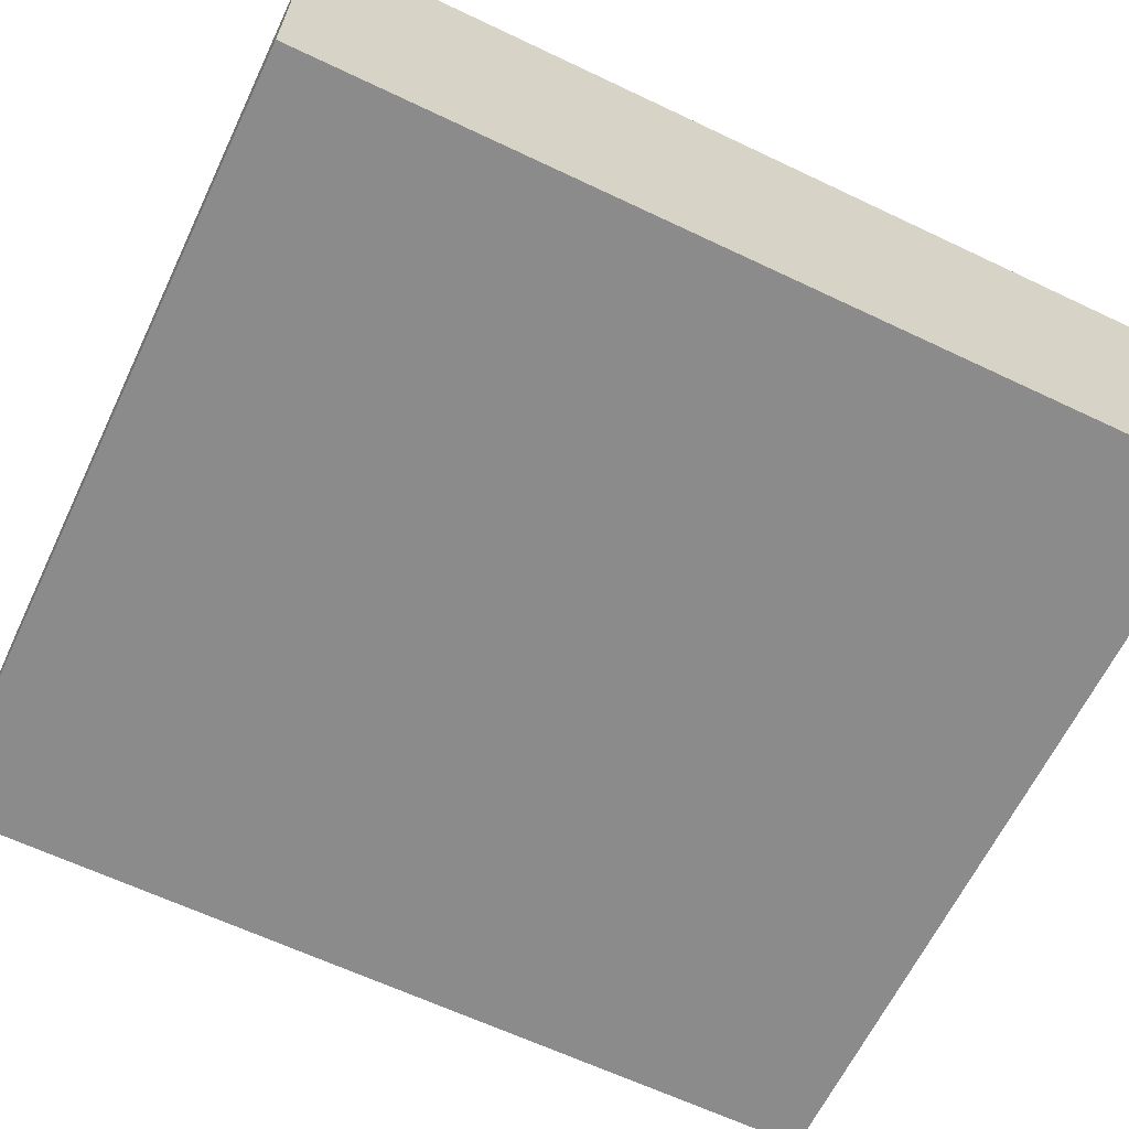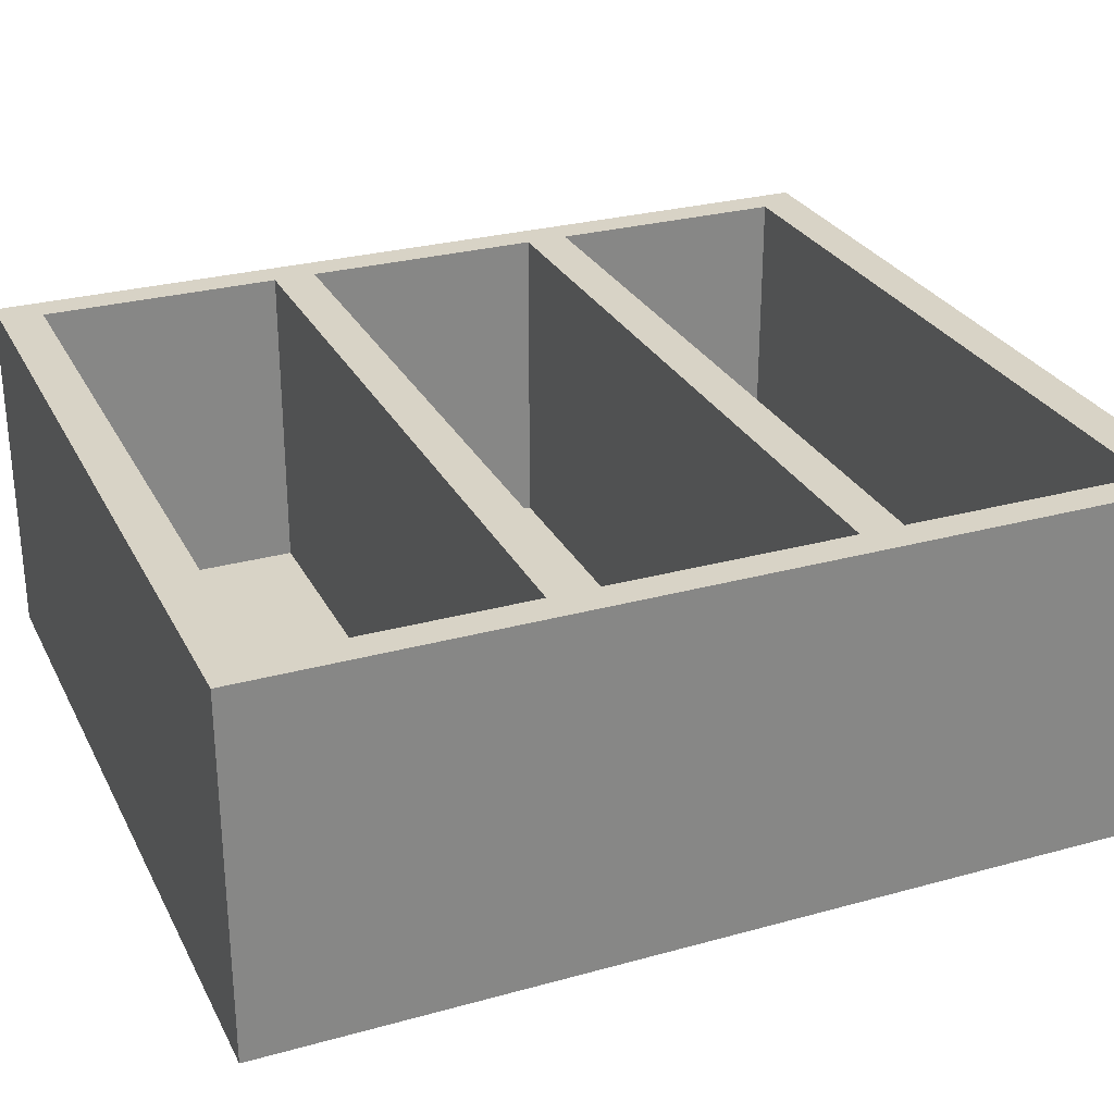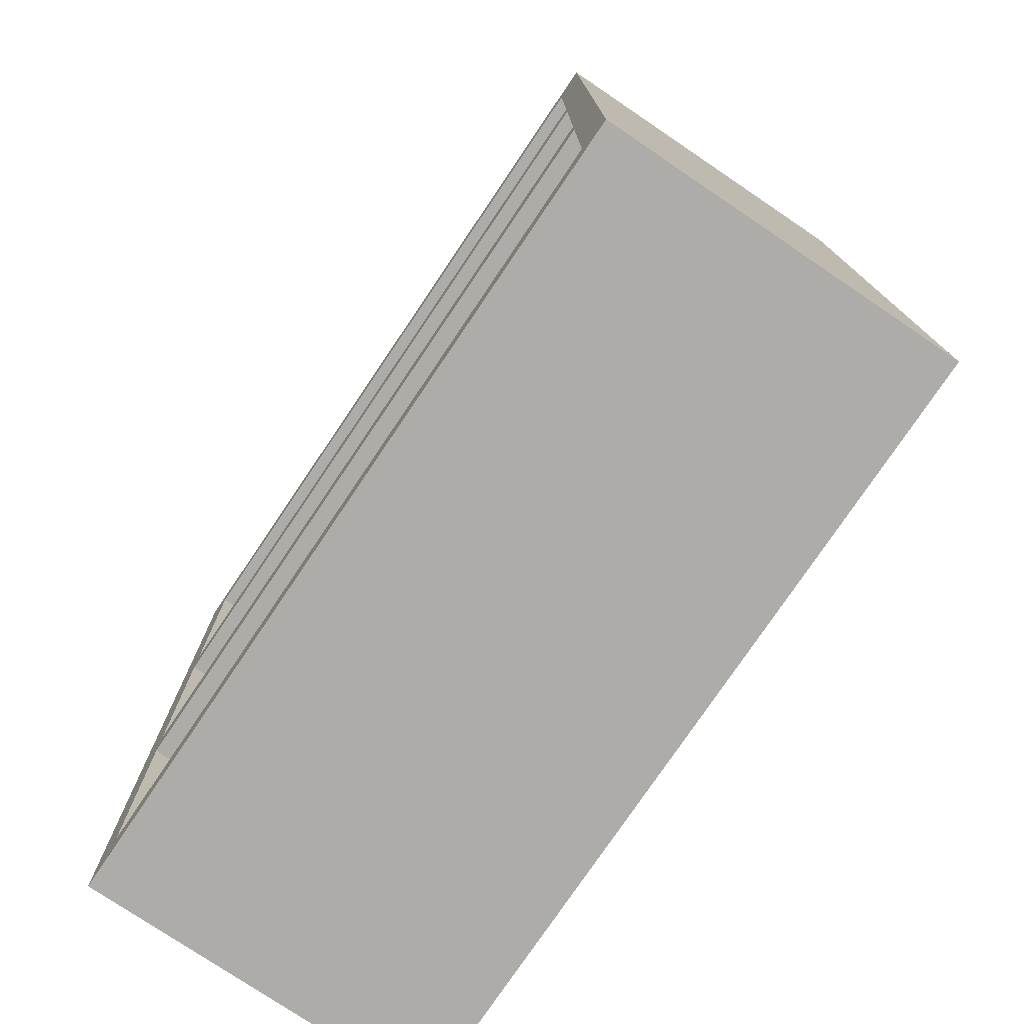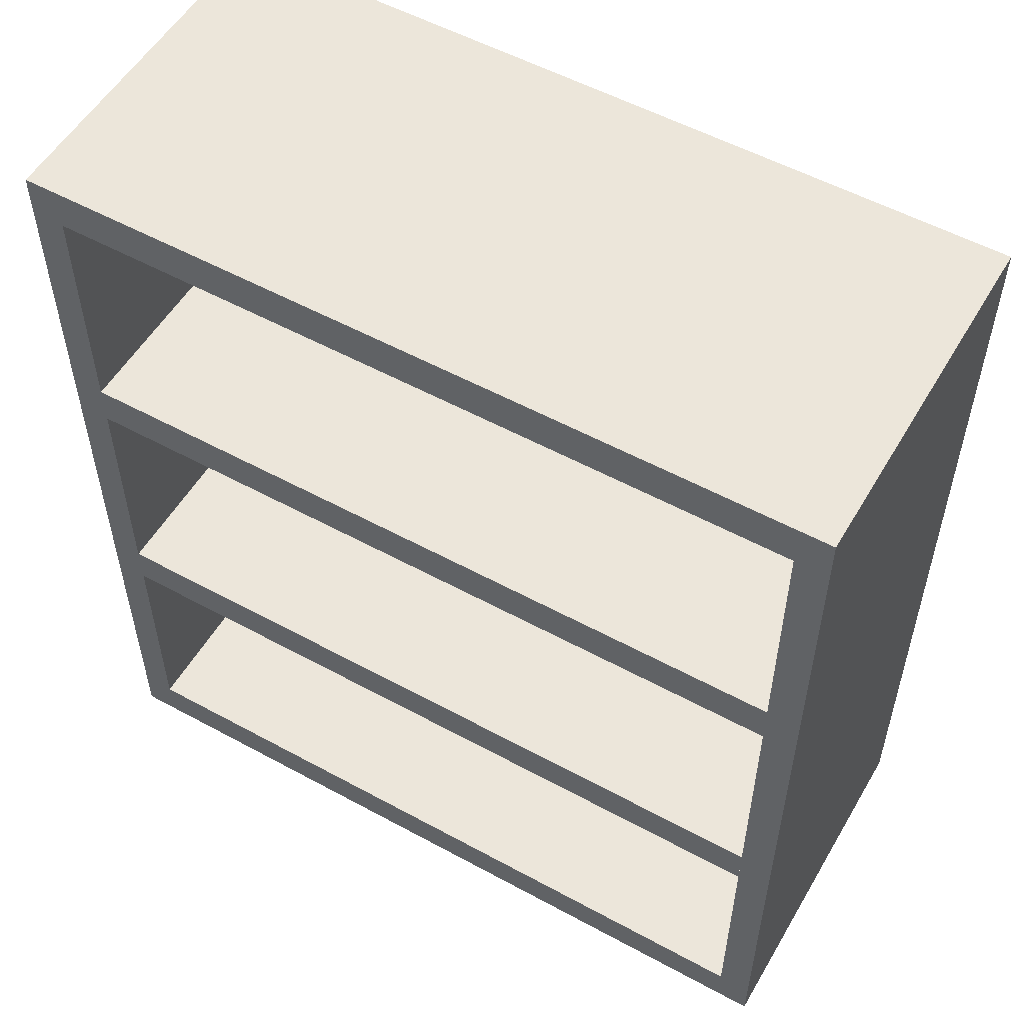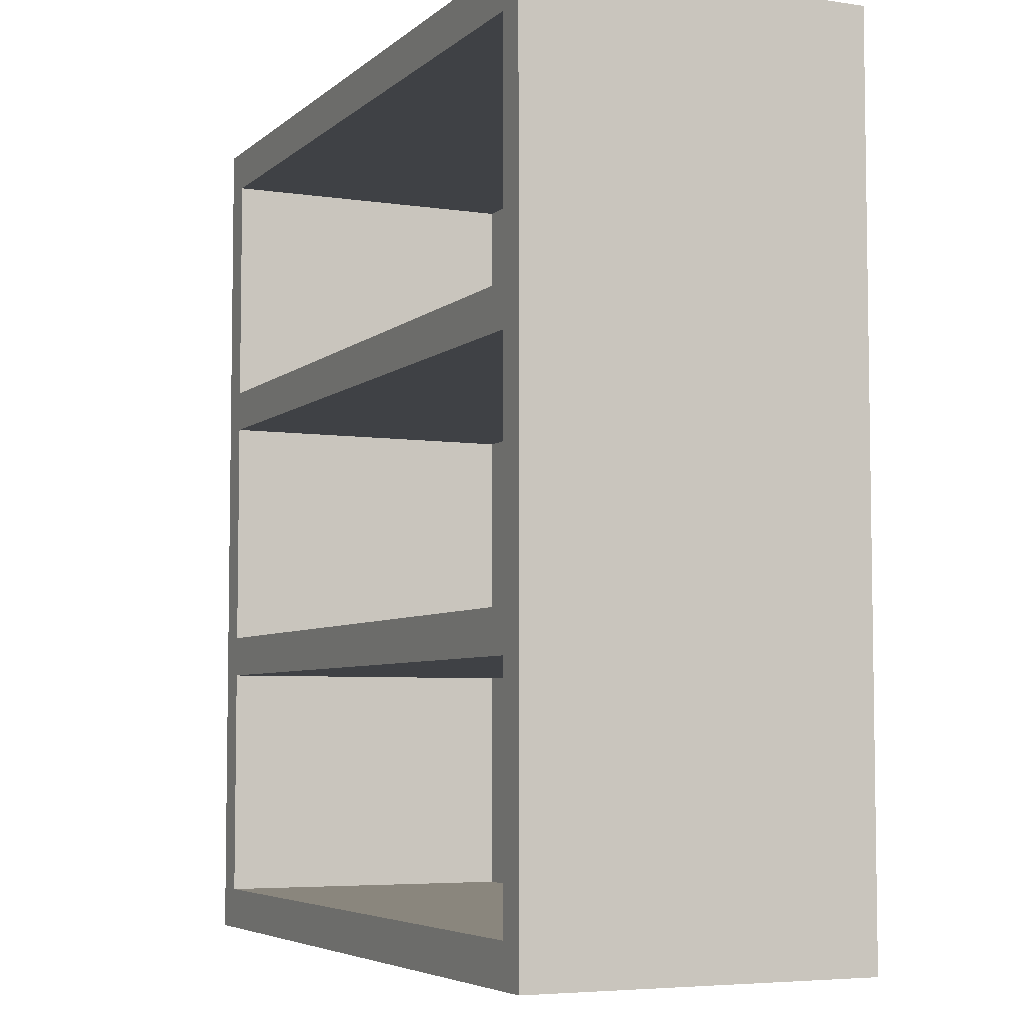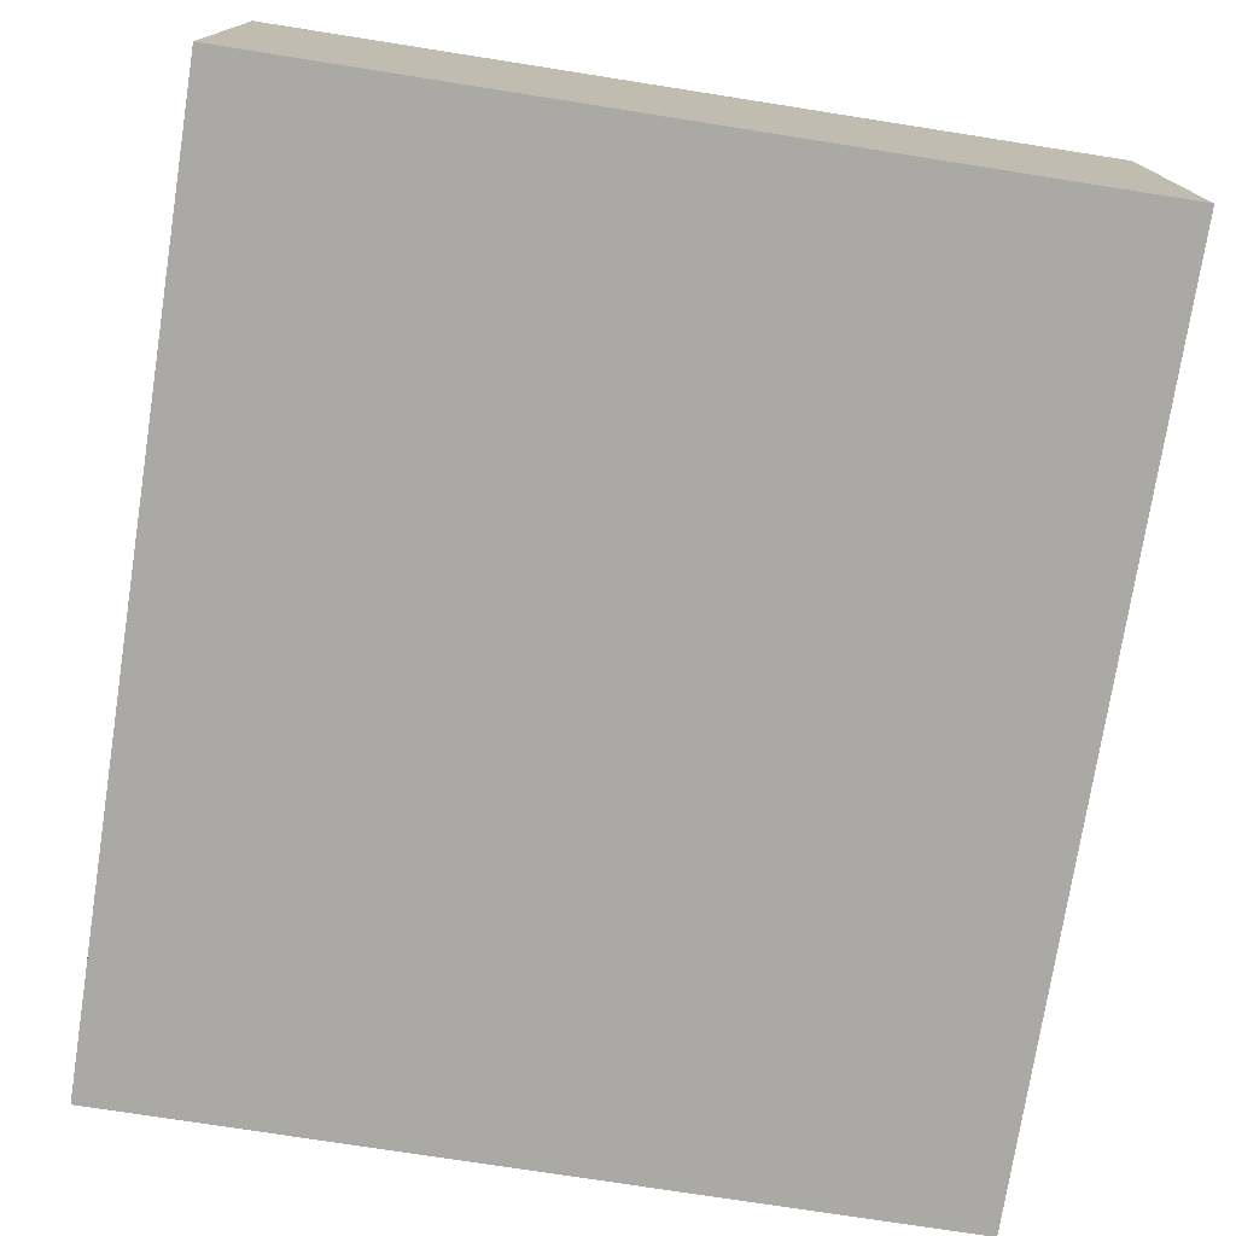
<metadata>
{"format":"obj","ext":"obj","renderer":"f3d","projection":"perspective","resolution":1024,"background":"white","views":[{"elev":-63.9,"azim":64.4,"up":"+Z"},{"elev":28.1,"azim":-112.7,"up":"+Z"},{"elev":-76.9,"azim":56.0,"up":"+Y"},{"elev":54.5,"azim":30.0,"up":"+Y"},{"elev":-5.5,"azim":65.3,"up":"+Y"},{"elev":-75.3,"azim":-8.9,"up":"+Z"}]}
</metadata>
<code>
o Bookshelf_03_Cube.105
v -0.45 0 0.2
v -0.45 1.007 0.2
v -0.45 0 -0.2
v -0.45 1.007 -0.2
v 0.45 0 0.2
v 0.45 1.007 0.2
v 0.45 0 -0.2
v 0.45 1.007 -0.2
v -0.45 0.9587 0.2
v -0.45 0.9587 -0.2
v 0.45 0.9587 -0.2
v 0.45 0.9587 0.2
v -0.45 0.04797 -0.2
v 0.45 0.04797 -0.2
v 0.45 0.04797 0.2
v -0.45 0.04797 0.2
v 0.4133 0 -0.2
v -0.4133 0 -0.2
v -0.4133 1.007 -0.2
v 0.4133 1.007 -0.2
v -0.4133 0 0.2
v 0.4133 0 0.2
v 0.4133 1.007 0.2
v -0.4133 1.007 0.2
v 0.4133 0.9587 0.2
v -0.4133 0.9587 0.2
v -0.4133 0.9587 -0.2
v 0.4133 0.9587 -0.2
v -0.4133 0.04797 -0.2
v 0.4133 0.04797 -0.2
v 0.4133 0.04797 0.2
v -0.4133 0.04797 0.2
v 0.4133 0.9587 -0.16
v -0.4133 0.9587 -0.16
v 0.4133 0.04797 -0.16
v -0.4133 0.04797 -0.16
v 0.4133 0.6387 0.2
v -0.4133 0.6387 0.2
v 0.4133 0.6867 0.2
v -0.4133 0.6867 0.2
v 0.4133 0.368 0.2
v -0.4133 0.368 0.2
v 0.4133 0.32 0.2
v -0.4133 0.32 0.2
v 0.4133 0.6387 -0.16
v -0.4133 0.6387 -0.16
v 0.4133 0.6867 -0.16
v -0.4133 0.6867 -0.16
v 0.4133 0.368 -0.16
v -0.4133 0.368 -0.16
v 0.4133 0.32 -0.16
v -0.4133 0.32 -0.16
f 9 2 4 10
f 28 20 8 11
f 11 8 6 12
f 26 24 2 9
f 17 7 5 22
f 19 4 2 24
f 33 35 31 25
f 1 16 13 3
f 12 15 14 11
f 17 30 14 7
f 9 16 32 26
f 7 14 15 5
f 27 29 13 10
f 21 32 16 1
f 5 15 31 22
f 22 31 32 21
f 25 31 15 12
f 34 36 35 33
f 3 13 29 18
f 18 29 30 17
f 25 26 34 33
f 28 30 29 27
f 11 14 30 28
f 32 31 35 36
f 8 20 23 6
f 20 19 24 23
f 3 18 21 1
f 18 17 22 21
f 12 6 23 25
f 25 23 24 26
f 10 4 19 27
f 27 19 20 28
f 10 13 16 9
f 26 32 36 34
f 43 41 42 44
f 37 39 40 38
f 42 41 49 50
f 37 38 46 45
f 43 44 52 51
f 40 39 47 48

</code>
